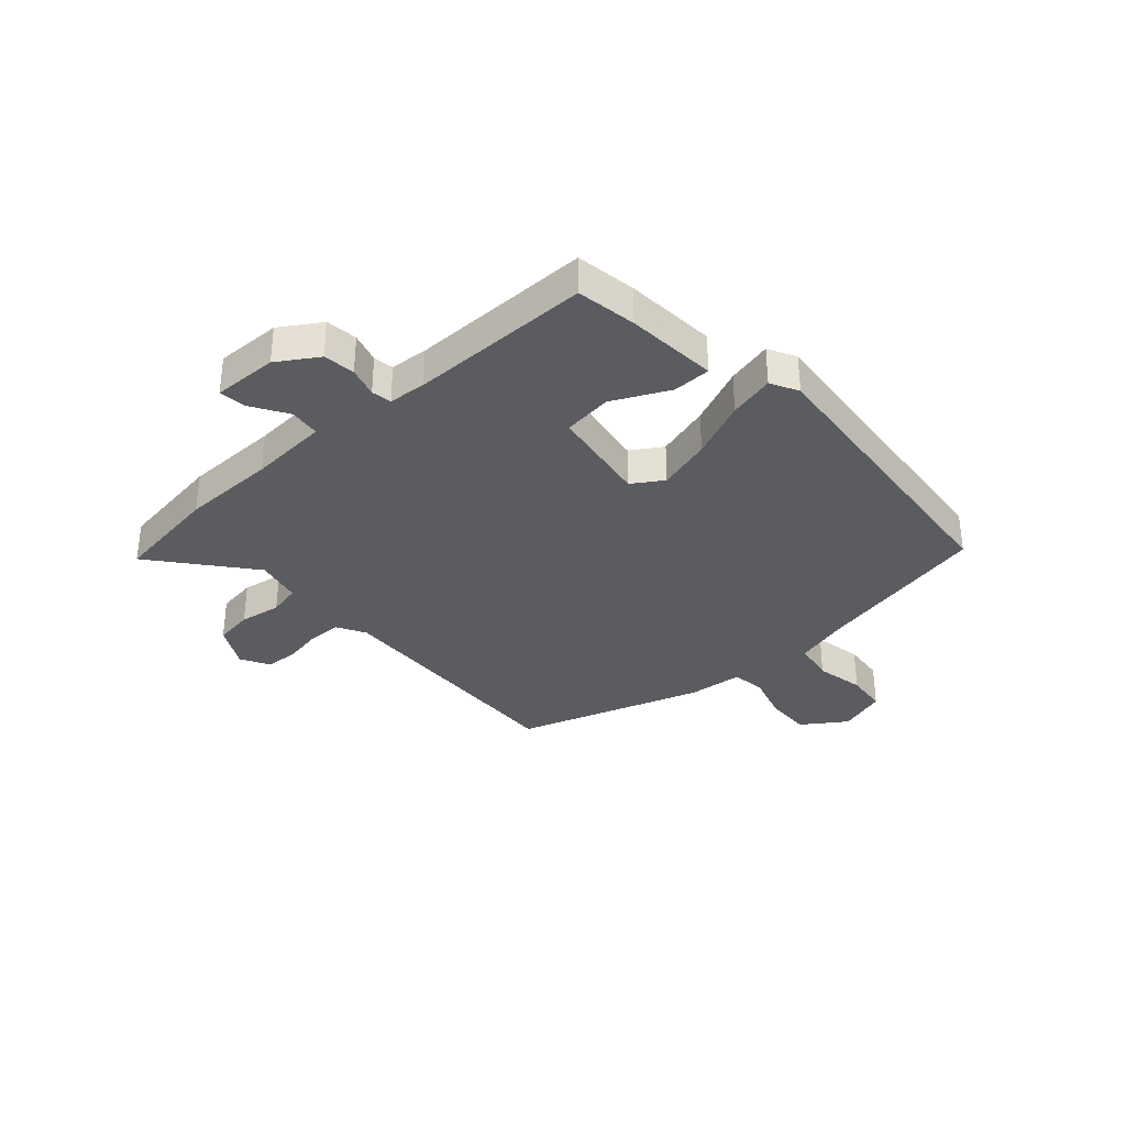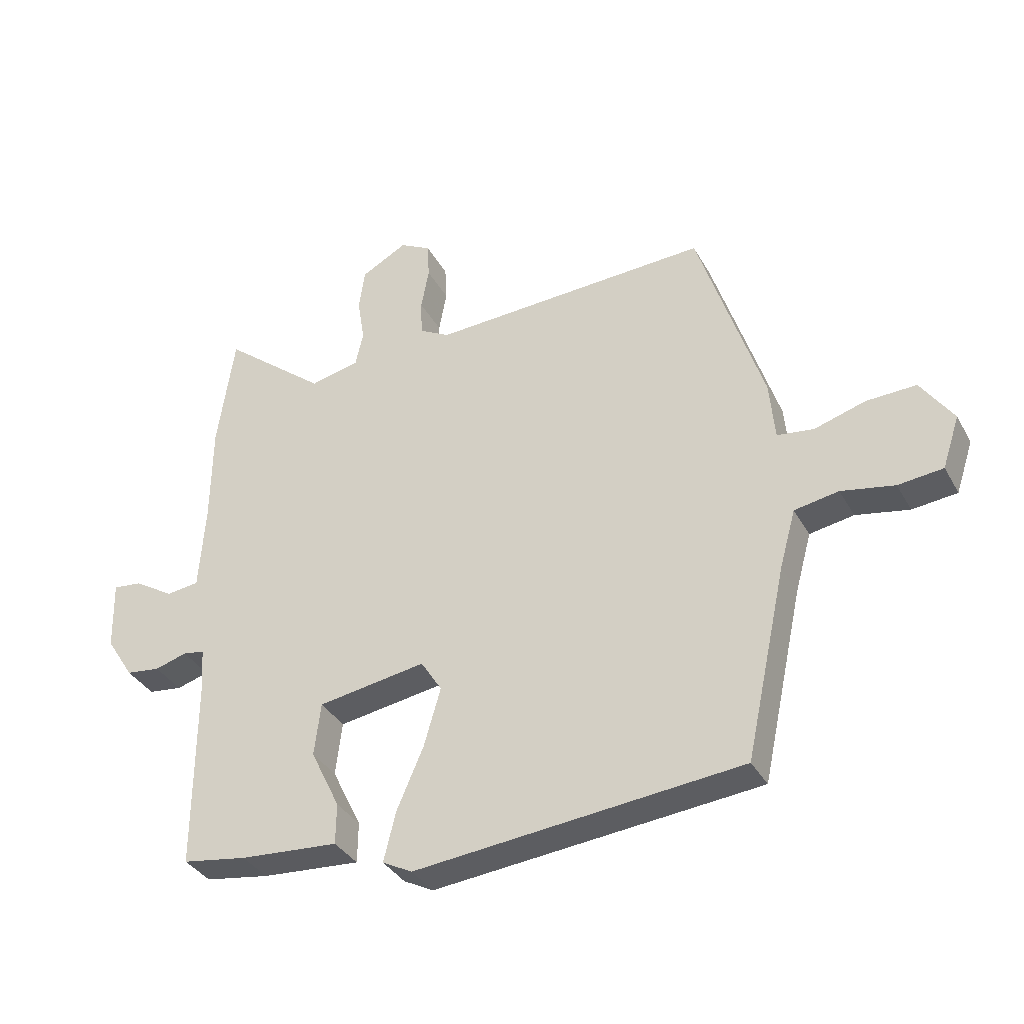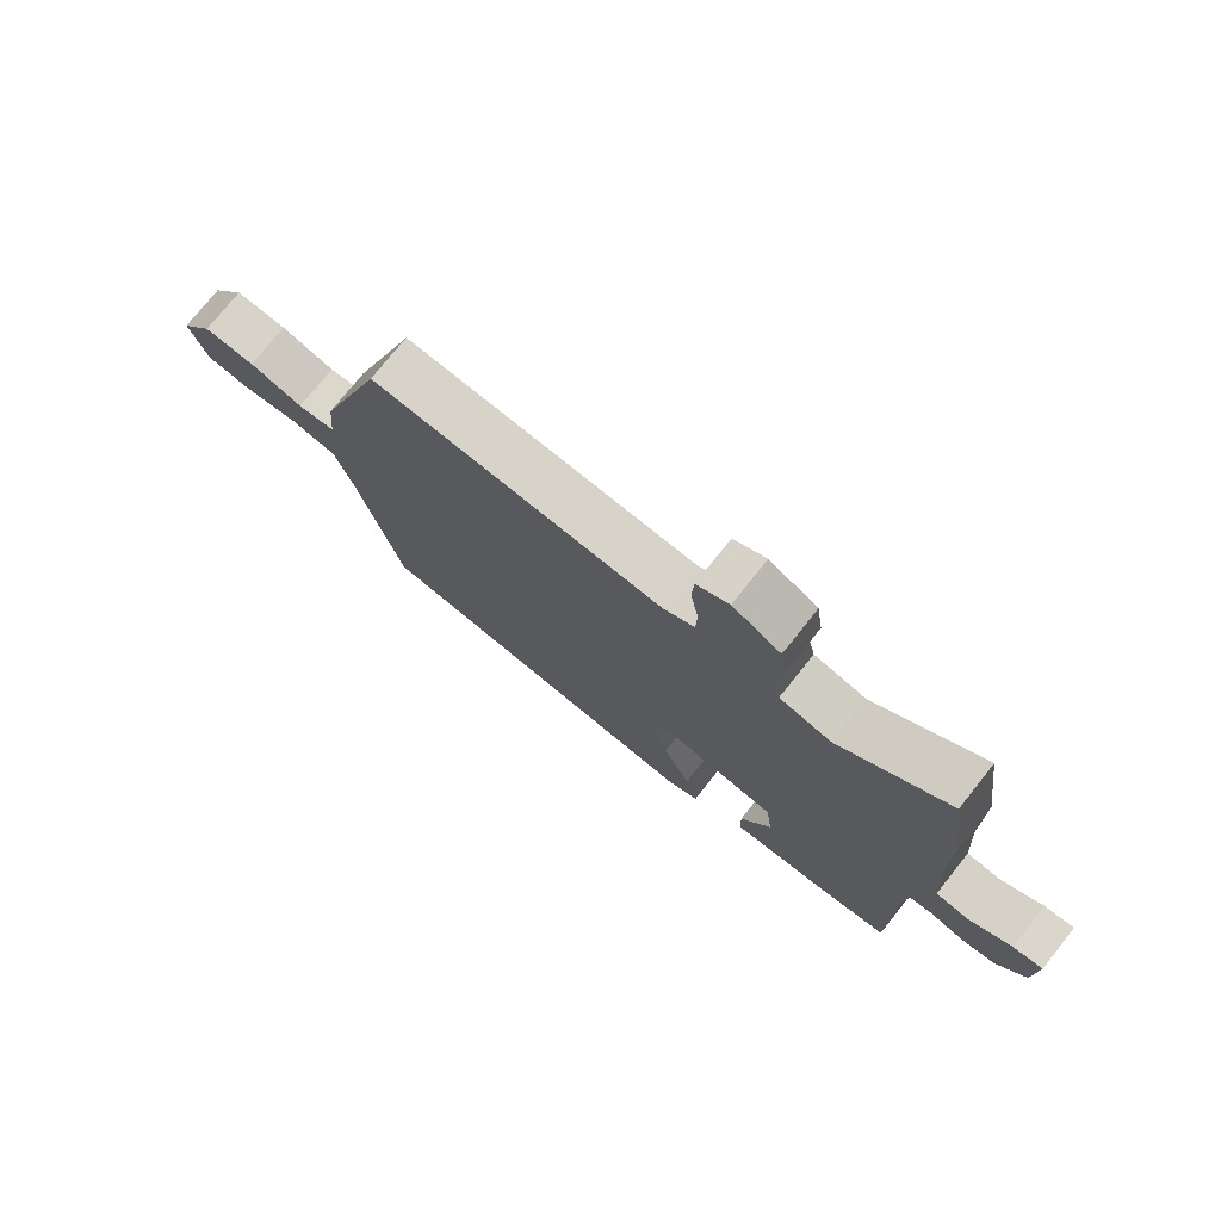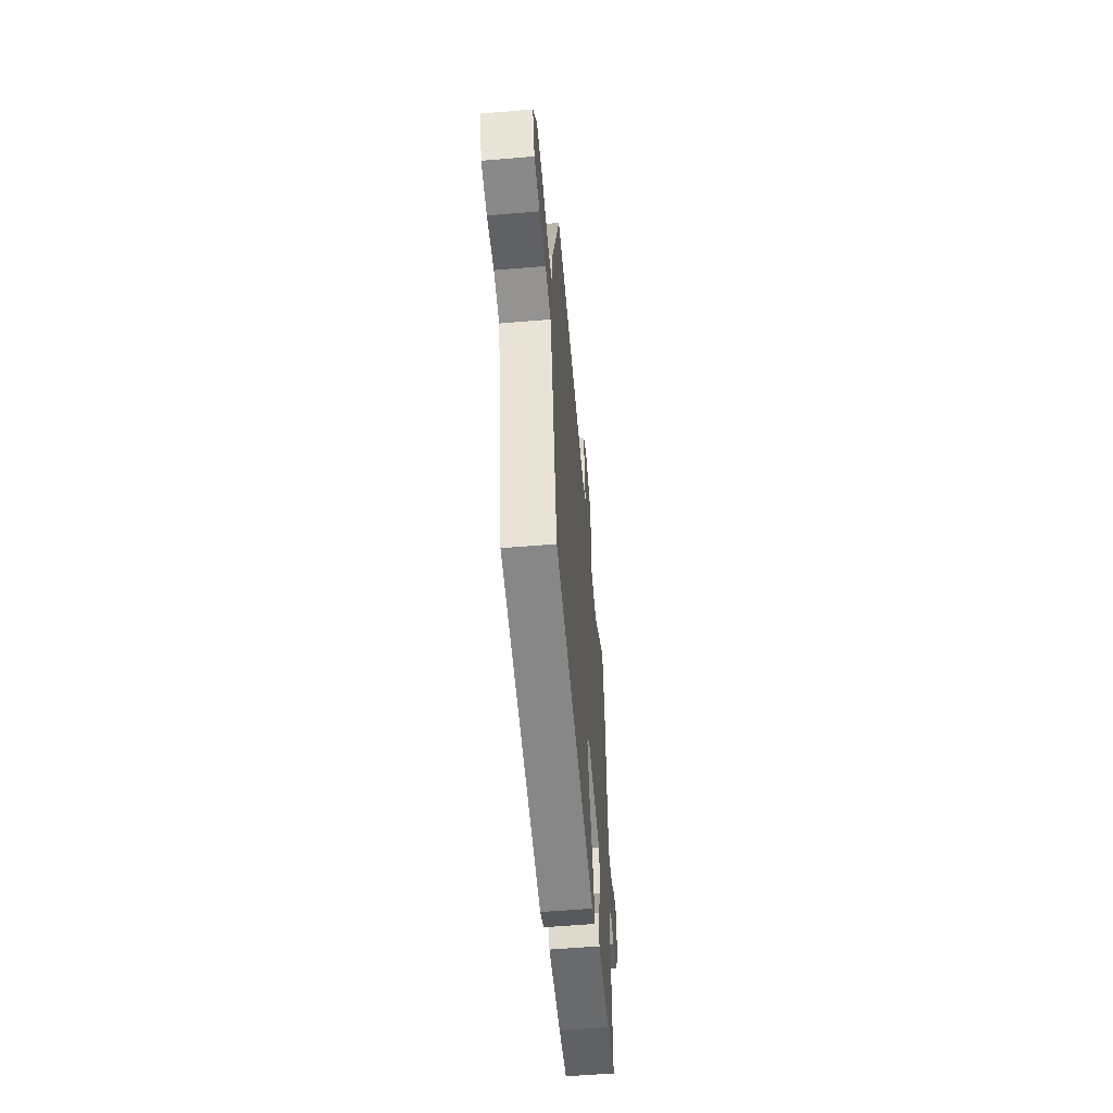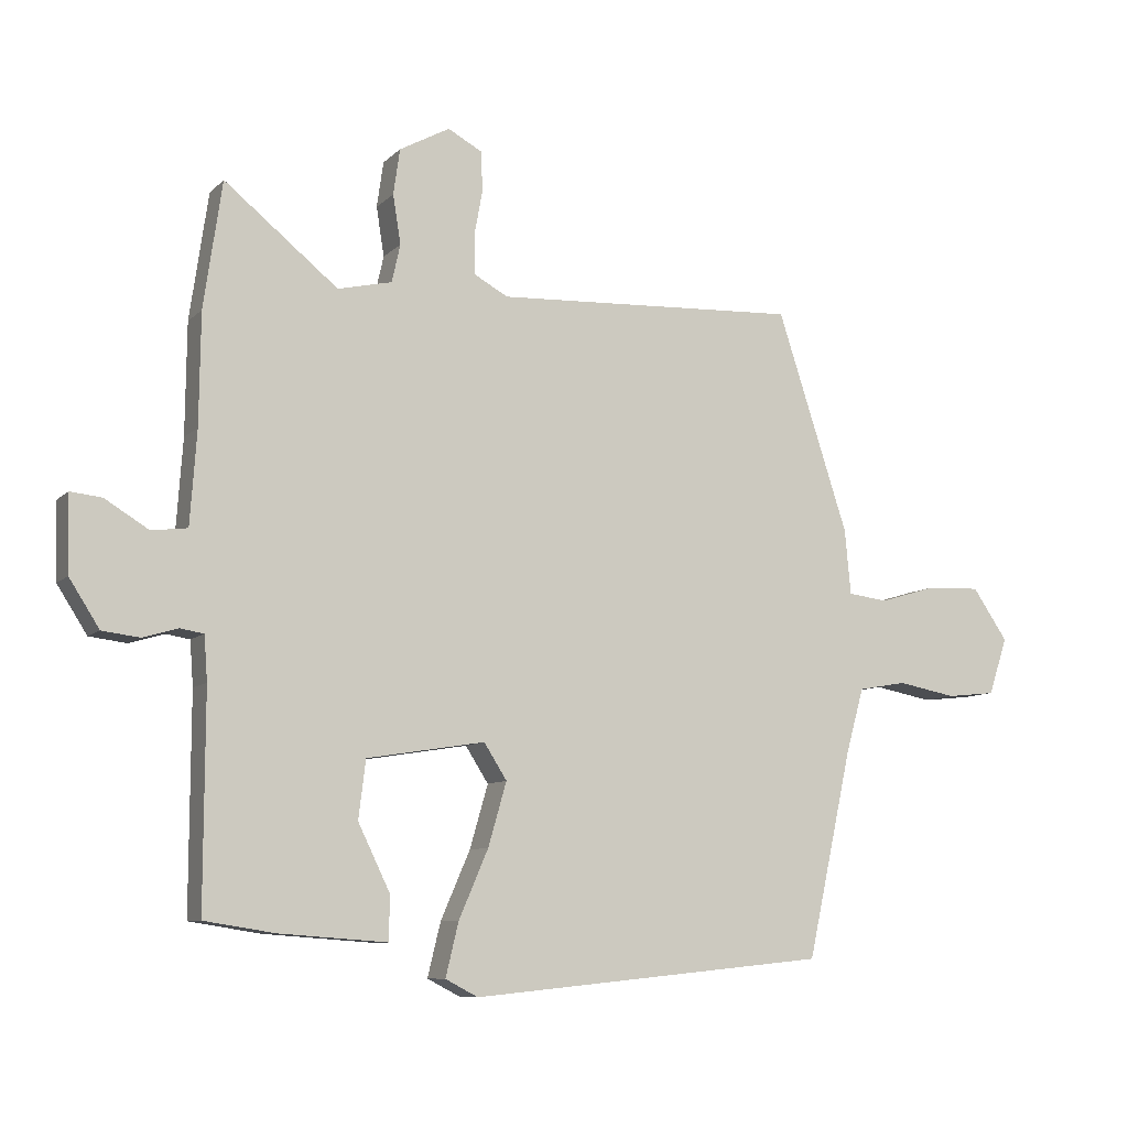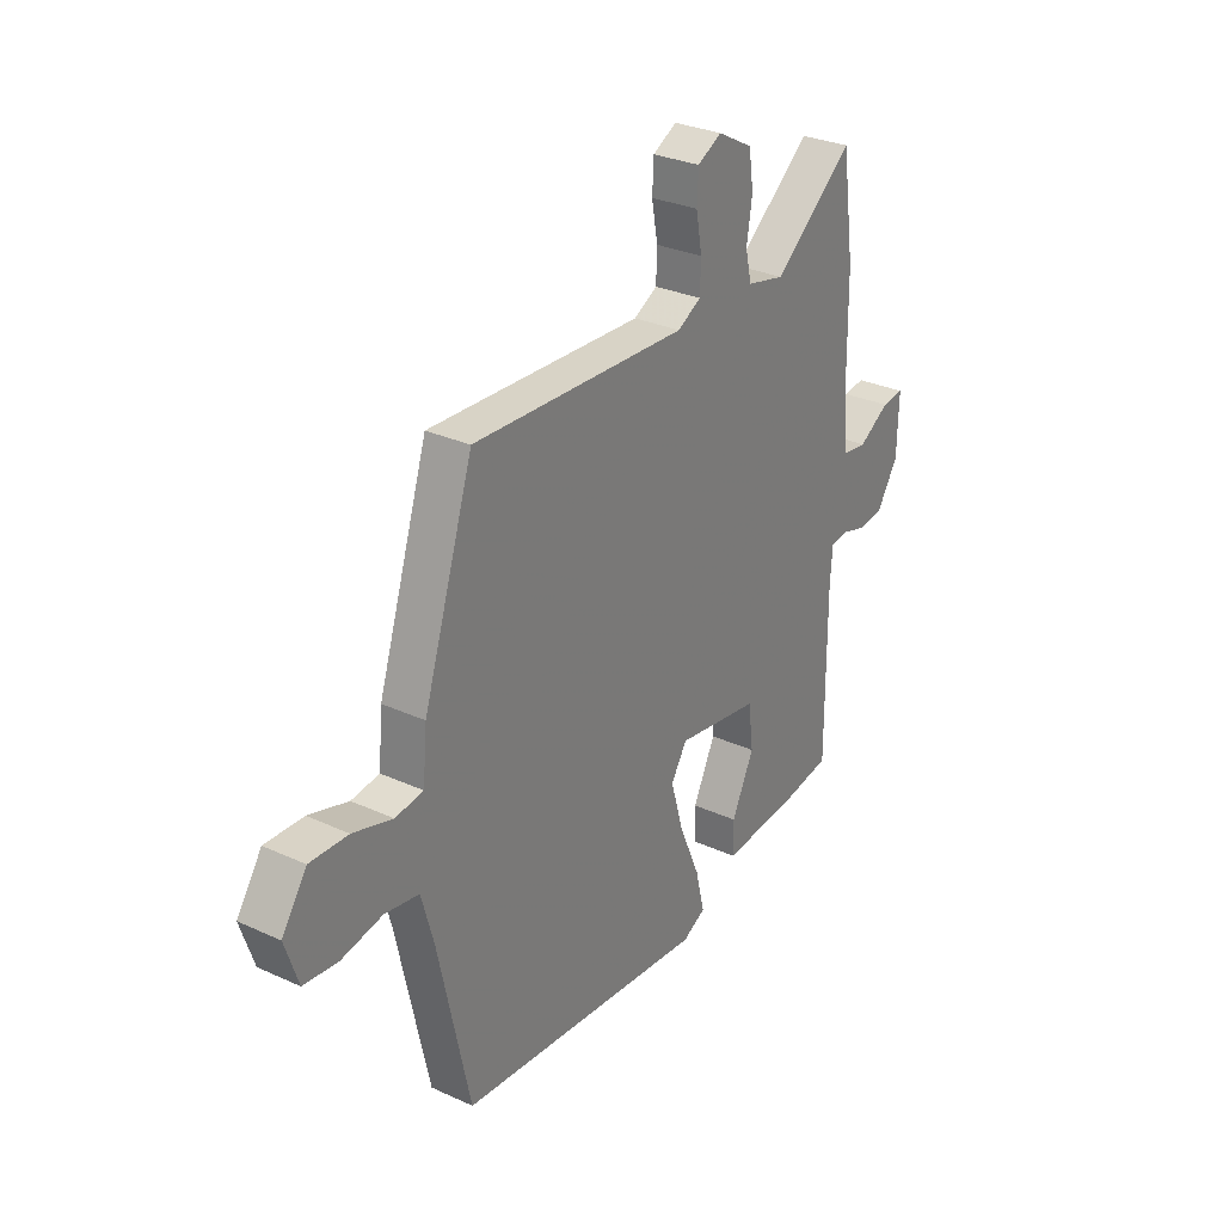
<metadata>
{"format":"obj","ext":"obj","renderer":"f3d","projection":"perspective","resolution":1024,"background":"white","views":[{"elev":-33.9,"azim":131.9,"up":"+Y"},{"elev":-35.3,"azim":-154.3,"up":"+Z"},{"elev":75.8,"azim":38.6,"up":"+Z"},{"elev":-57.0,"azim":-85.0,"up":"+Z"},{"elev":-8.7,"azim":155.6,"up":"+Z"},{"elev":29.8,"azim":-56.2,"up":"+Z"}]}
</metadata>
<code>
v -0.422 0.07 0.503
v 0.045 0.07 0.481
v 0.096 0.07 0.509
v 0.098 0.07 0.569
v 0.085 0.07 0.64
v 0.088 0.07 0.7
v 0.14 0.07 0.728
v 0.217 0.07 0.686
v 0.227 0.07 0.616
v 0.215 0.07 0.541
v 0.228 0.07 0.483
v 0.311 0.07 0.464
v 0.485 0.07 0.605
v 0.513 0.07 0.411
v 0.515 0.07 0.241
v 0.525 0.07 0.098
v 0.58 0.07 0.091
v 0.647 0.07 0.132
v 0.695 0.07 0.137
v 0.692 0.07 0.02
v 0.646 0.07 -0.052
v 0.589 0.07 -0.059
v 0.535 0.07 -0.043
v 0.499 0.07 -0.049
v 0.494 0.07 -0.117
v 0.495 0.07 -0.443
v 0.387 0.07 -0.46
v 0.222 0.07 -0.472
v 0.221 0.07 -0.404
v 0.27 0.07 -0.303
v 0.259 0.07 -0.214
v 0.078 0.07 -0.185
v 0.043 0.07 -0.24
v 0.071 0.07 -0.337
v 0.116 0.07 -0.441
v 0.136 0.07 -0.523
v 0.086 0.07 -0.549
v -0.461 0.07 -0.495
v -0.53 0.07 -0.178
v -0.557 0.07 -0.081
v -0.631 0.07 -0.068
v -0.72 0.07 -0.085
v -0.795 0.07 -0.077
v -0.824 0.07 0.01
v -0.77 0.07 0.089
v -0.687 0.07 0.086
v -0.601 0.07 0.06
v -0.54 0.07 0.068
v -0.531 0.07 0.167
v -0.422 0 0.503
v 0.045 0 0.481
v 0.096 0 0.509
v 0.098 0 0.569
v 0.085 0 0.64
v 0.088 0 0.7
v 0.14 0 0.728
v 0.217 0 0.686
v 0.227 0 0.616
v 0.215 0 0.541
v 0.228 0 0.483
v 0.311 0 0.464
v 0.485 0 0.605
v 0.513 0 0.411
v 0.515 0 0.241
v 0.525 0 0.098
v 0.58 0 0.091
v 0.647 0 0.132
v 0.695 0 0.137
v 0.692 0 0.02
v 0.646 0 -0.052
v 0.589 0 -0.059
v 0.535 0 -0.043
v 0.499 0 -0.049
v 0.494 0 -0.117
v 0.495 0 -0.443
v 0.387 0 -0.46
v 0.222 0 -0.472
v 0.221 0 -0.404
v 0.27 0 -0.303
v 0.259 0 -0.214
v 0.078 0 -0.185
v 0.043 0 -0.24
v 0.071 0 -0.337
v 0.116 0 -0.441
v 0.136 0 -0.523
v 0.086 0 -0.549
v -0.461 0 -0.495
v -0.53 0 -0.178
v -0.557 0 -0.081
v -0.631 0 -0.068
v -0.72 0 -0.085
v -0.795 0 -0.077
v -0.824 0 0.01
v -0.77 0 0.089
v -0.687 0 0.086
v -0.601 0 0.06
v -0.54 0 0.068
v -0.531 0 0.167
f 48 49 1 2
f 44 45 46 47
f 44 47 48
f 41 42 43 44
f 40 41 44 48
f 39 40 48 2
f 34 35 36 37
f 33 34 37 38
f 32 33 38 39
f 27 28 29 30
f 25 26 27 30
f 24 25 30 31
f 20 21 22 23
f 20 23 24
f 17 18 19 20
f 16 17 20 24
f 15 16 24 31
f 12 13 14 15
f 11 12 15 31
f 7 8 9 10
f 4 5 6 7
f 3 4 7 10
f 32 39 2 3
f 11 31 32
f 3 10 11 32
f 51 50 98 97
f 96 95 94 93
f 97 96 93
f 93 92 91 90
f 97 93 90 89
f 51 97 89 88
f 86 85 84 83
f 87 86 83 82
f 88 87 82 81
f 79 78 77 76
f 79 76 75 74
f 80 79 74 73
f 72 71 70 69
f 73 72 69
f 69 68 67 66
f 73 69 66 65
f 80 73 65 64
f 64 63 62 61
f 80 64 61 60
f 59 58 57 56
f 56 55 54 53
f 59 56 53 52
f 52 51 88 81
f 81 80 60
f 81 60 59 52
f 1 50 51 2
f 2 51 52 3
f 3 52 53 4
f 4 53 54 5
f 5 54 55 6
f 6 55 56 7
f 7 56 57 8
f 8 57 58 9
f 9 58 59 10
f 10 59 60 11
f 11 60 61 12
f 12 61 62 13
f 13 62 63 14
f 14 63 64 15
f 15 64 65 16
f 16 65 66 17
f 17 66 67 18
f 18 67 68 19
f 19 68 69 20
f 20 69 70 21
f 21 70 71 22
f 22 71 72 23
f 23 72 73 24
f 24 73 74 25
f 25 74 75 26
f 26 75 76 27
f 27 76 77 28
f 28 77 78 29
f 29 78 79 30
f 30 79 80 31
f 31 80 81 32
f 32 81 82 33
f 33 82 83 34
f 34 83 84 35
f 35 84 85 36
f 36 85 86 37
f 37 86 87 38
f 38 87 88 39
f 39 88 89 40
f 40 89 90 41
f 41 90 91 42
f 42 91 92 43
f 43 92 93 44
f 44 93 94 45
f 45 94 95 46
f 46 95 96 47
f 47 96 97 48
f 48 97 98 49
f 49 98 50 1

</code>
